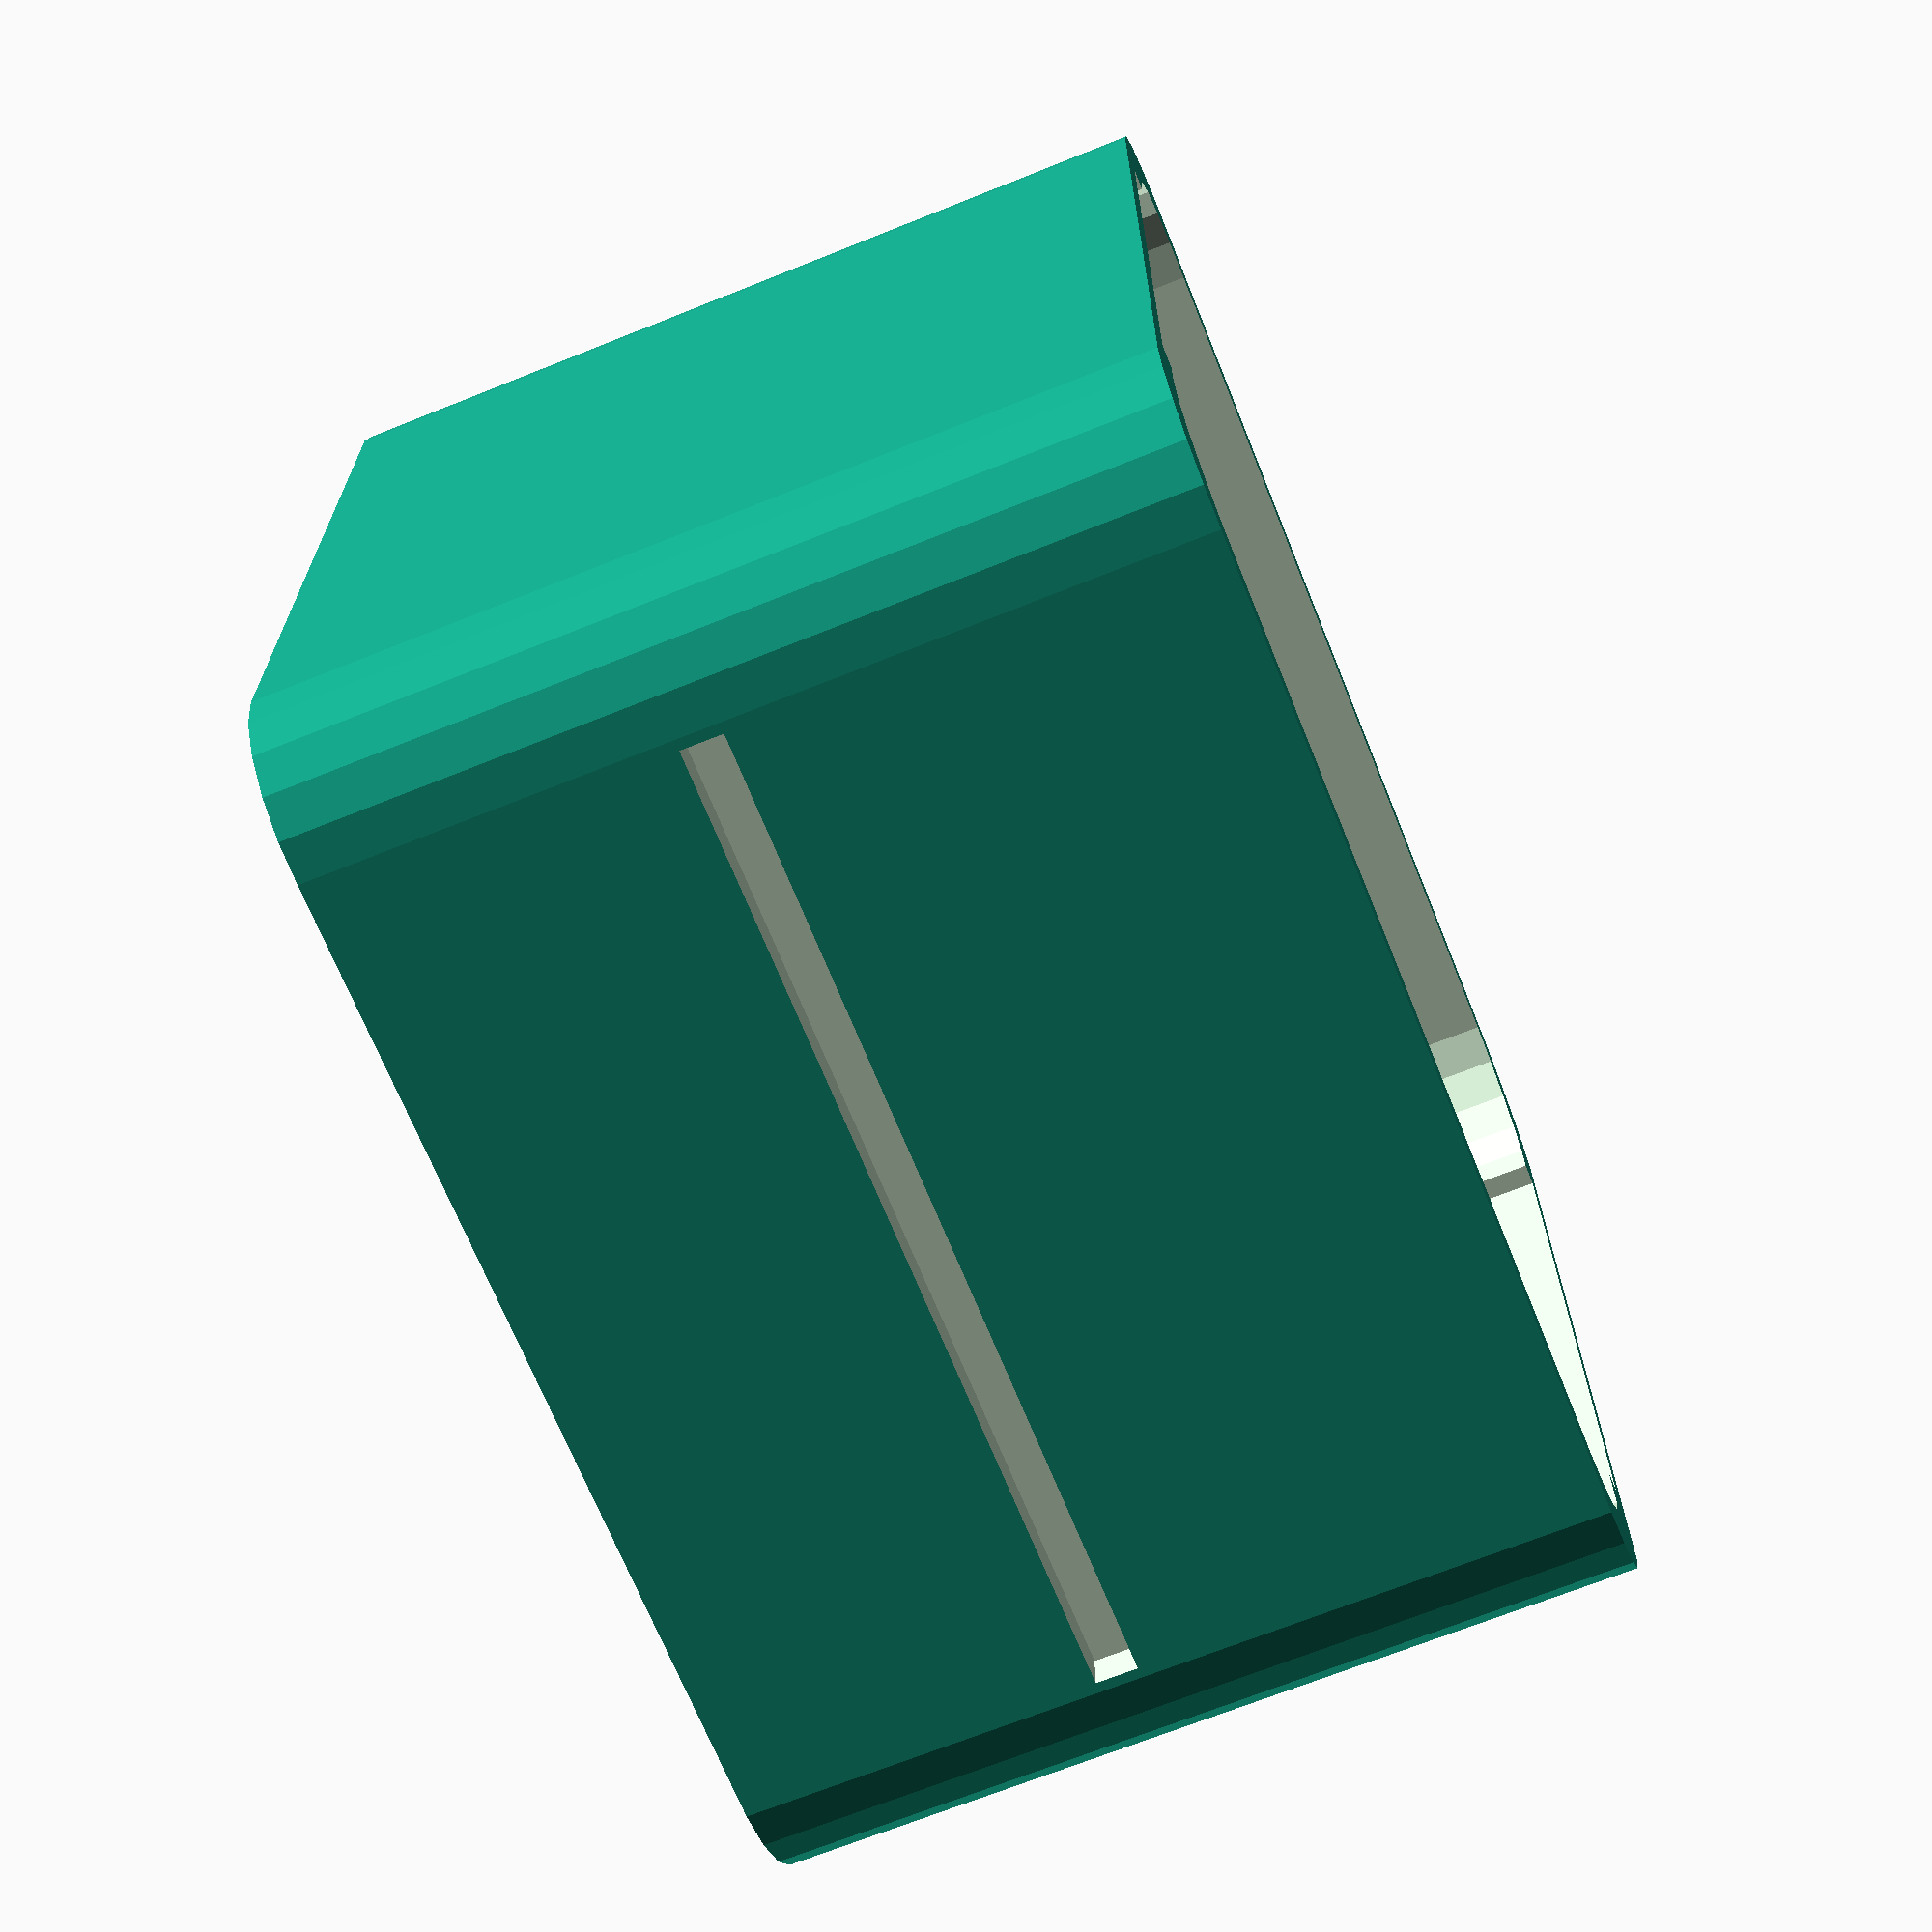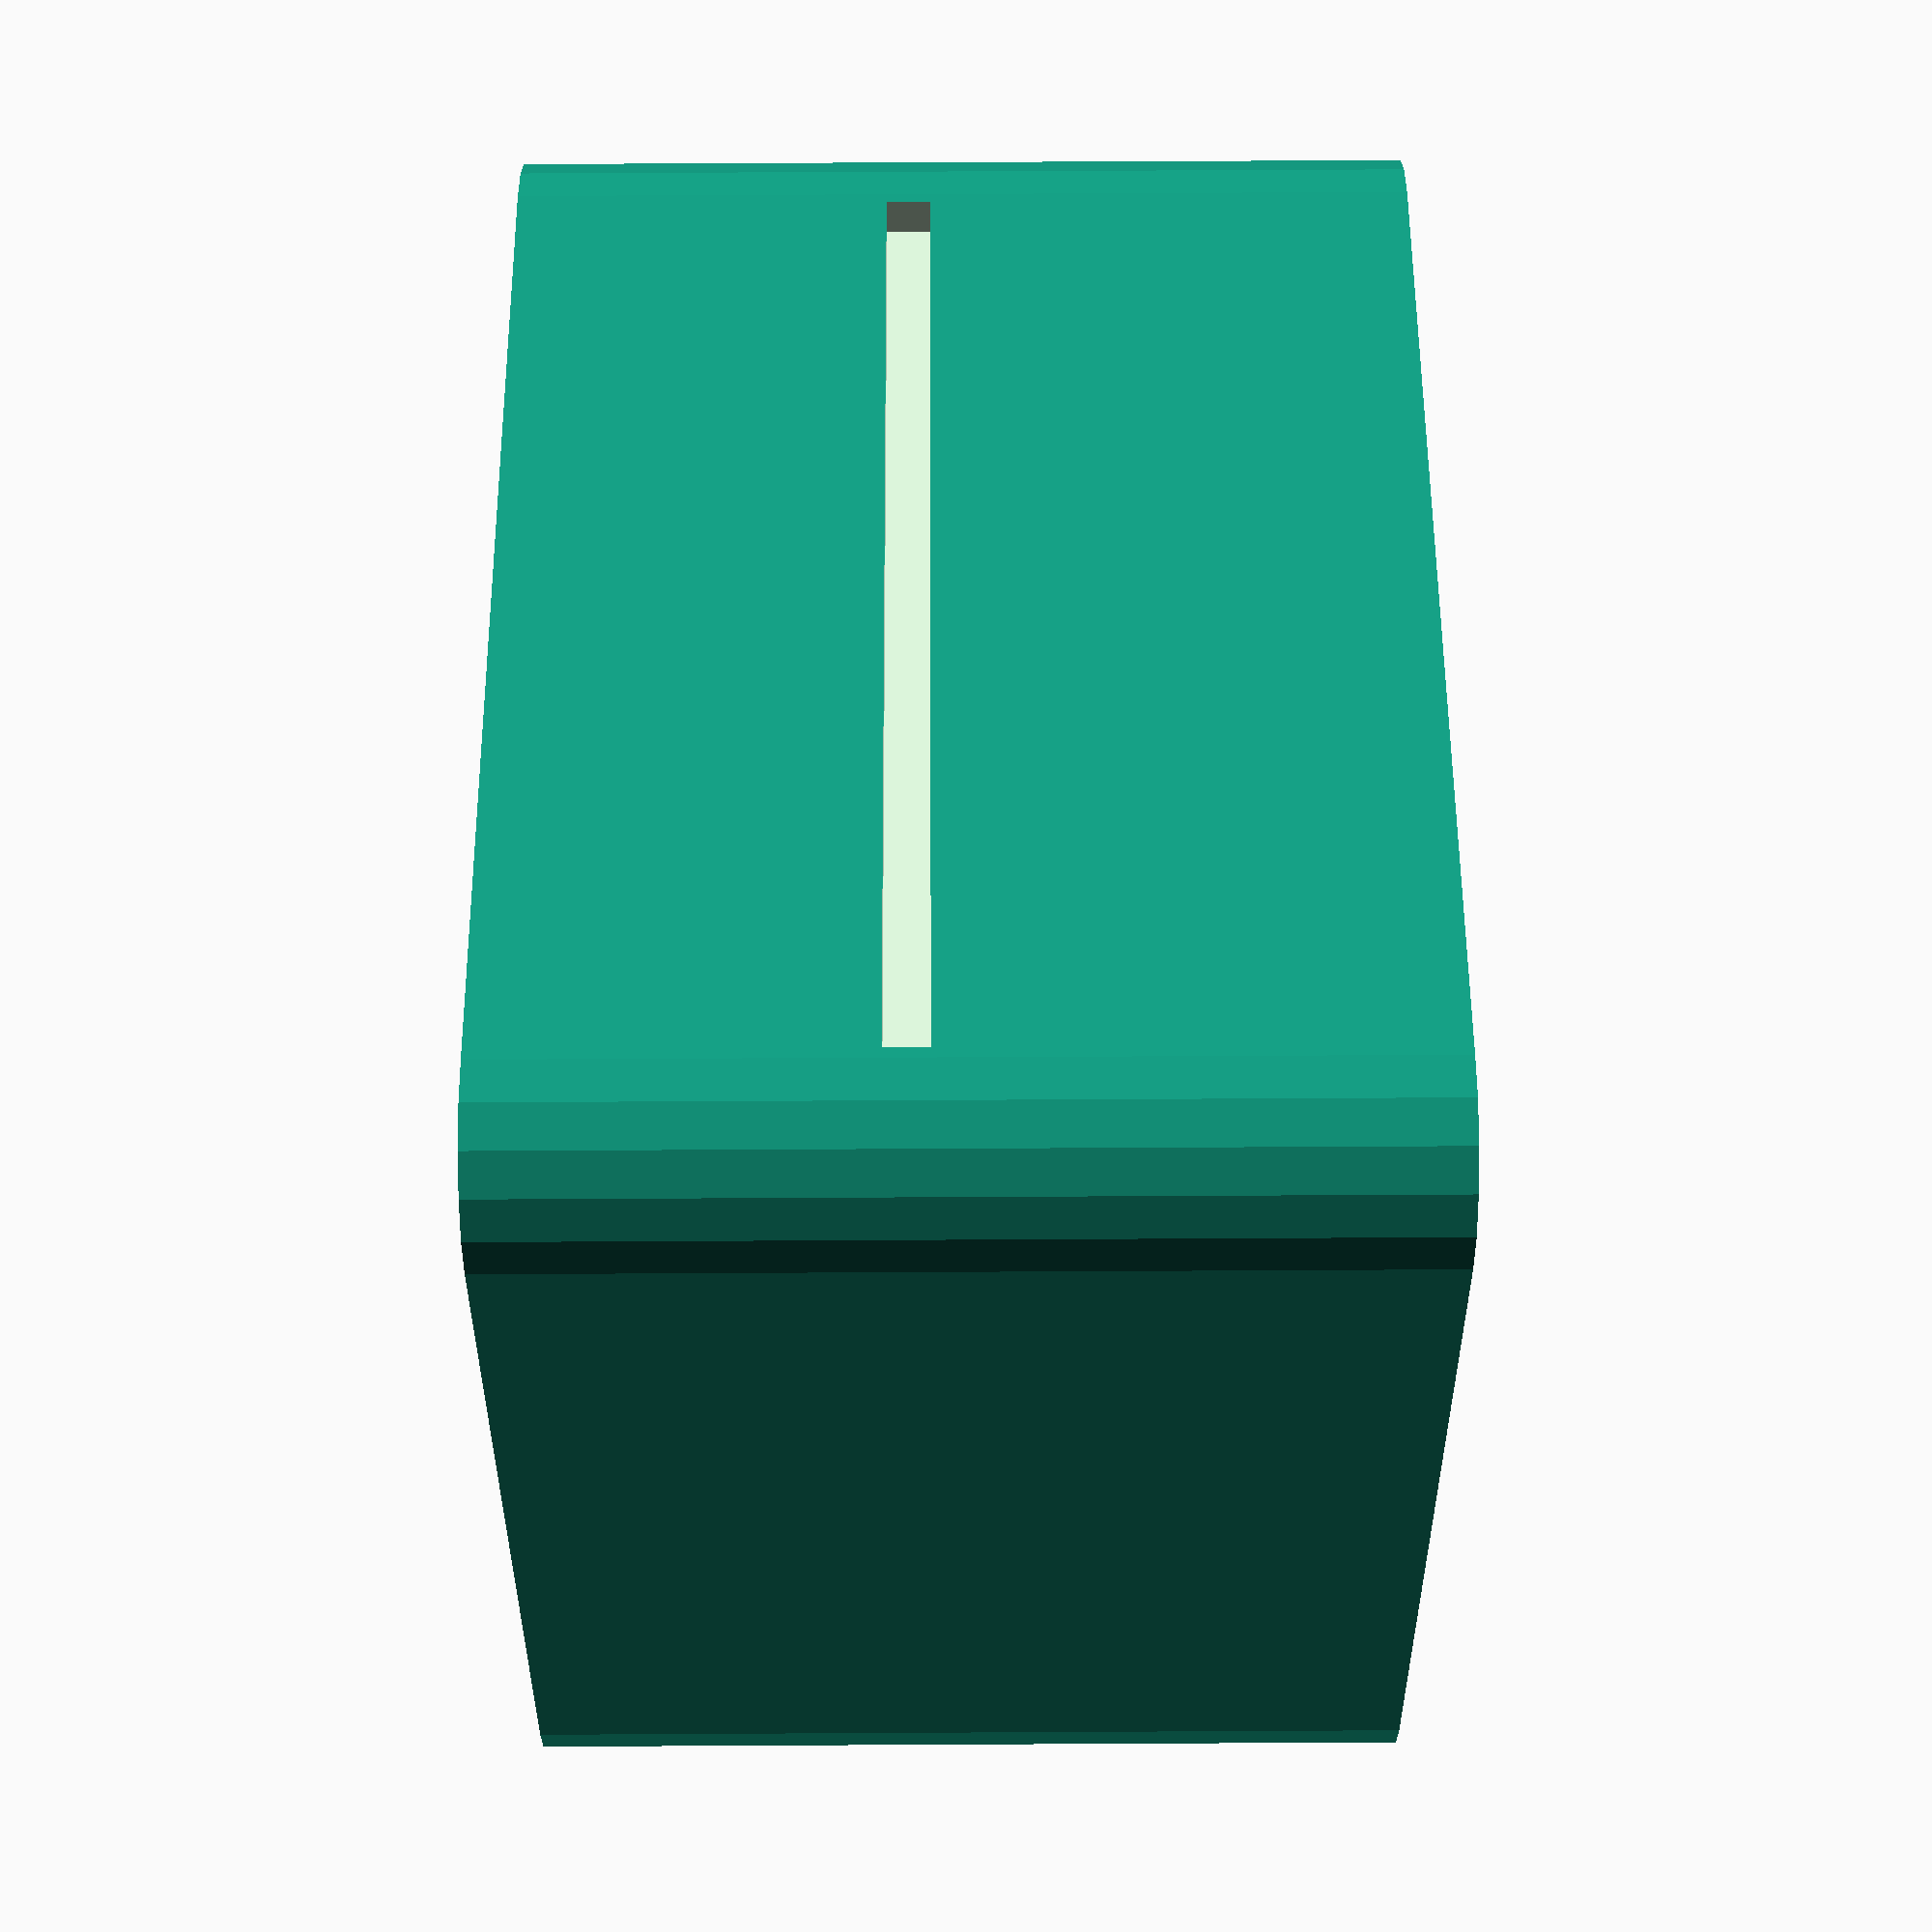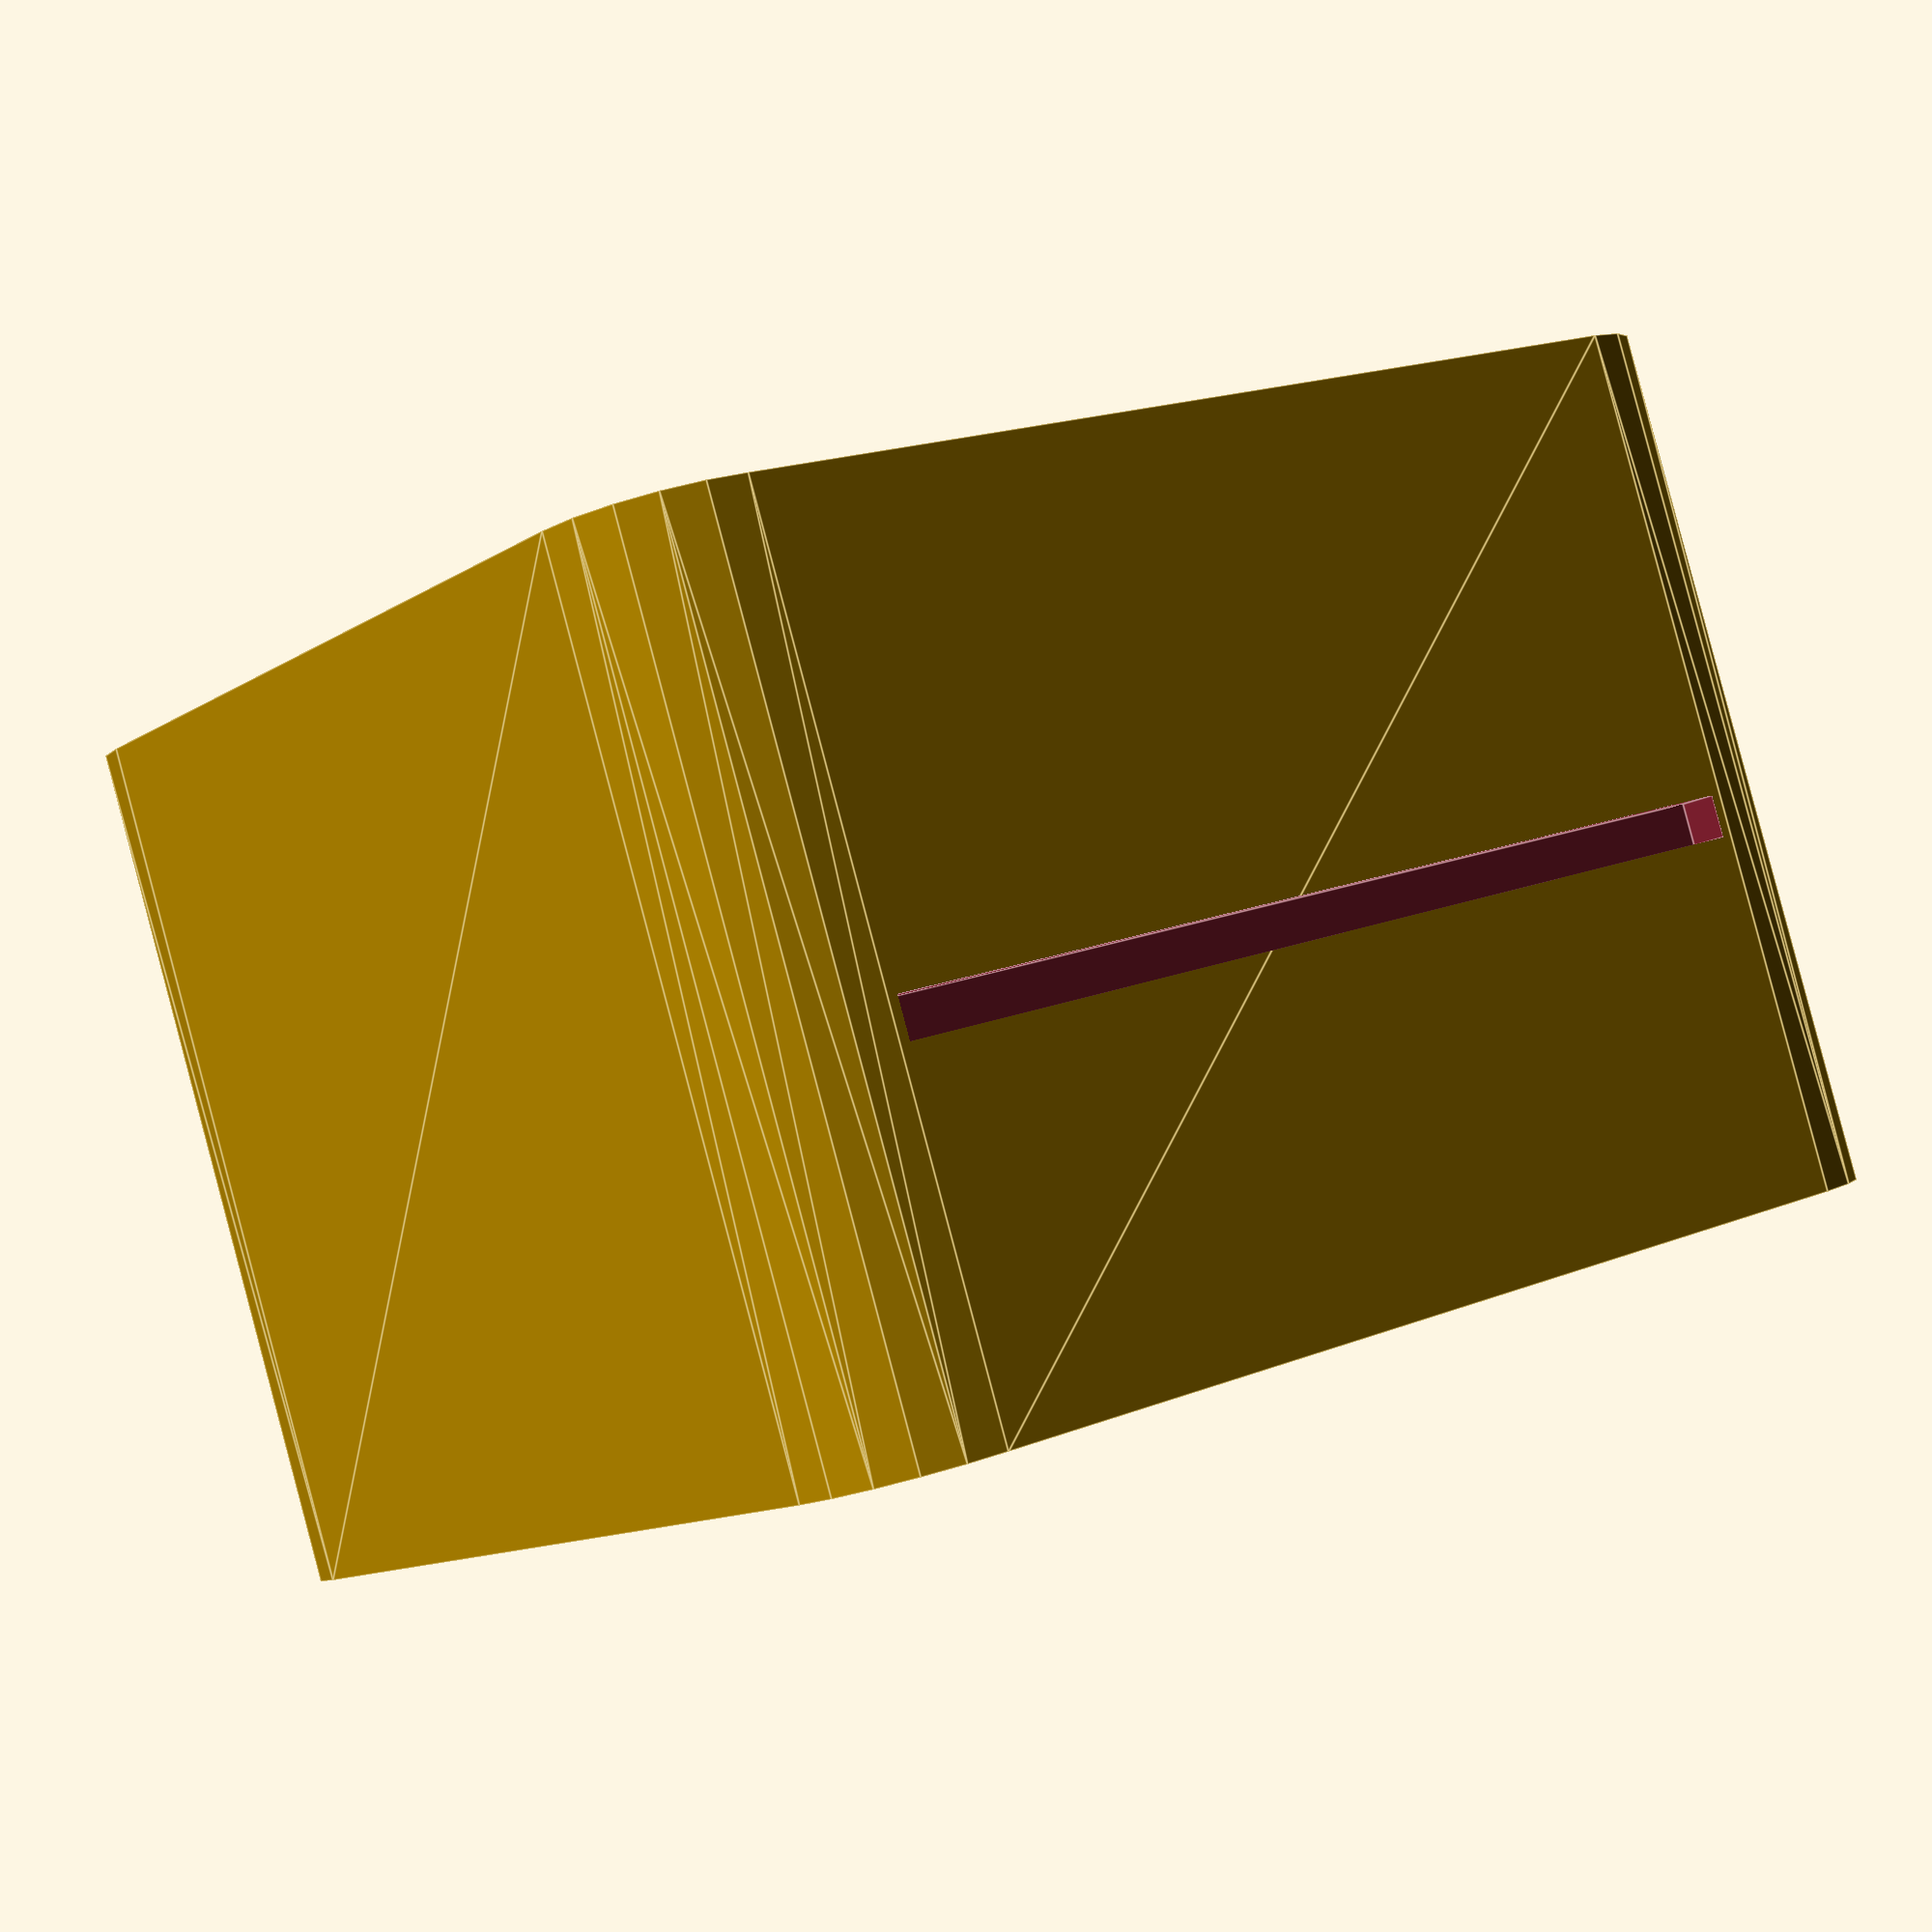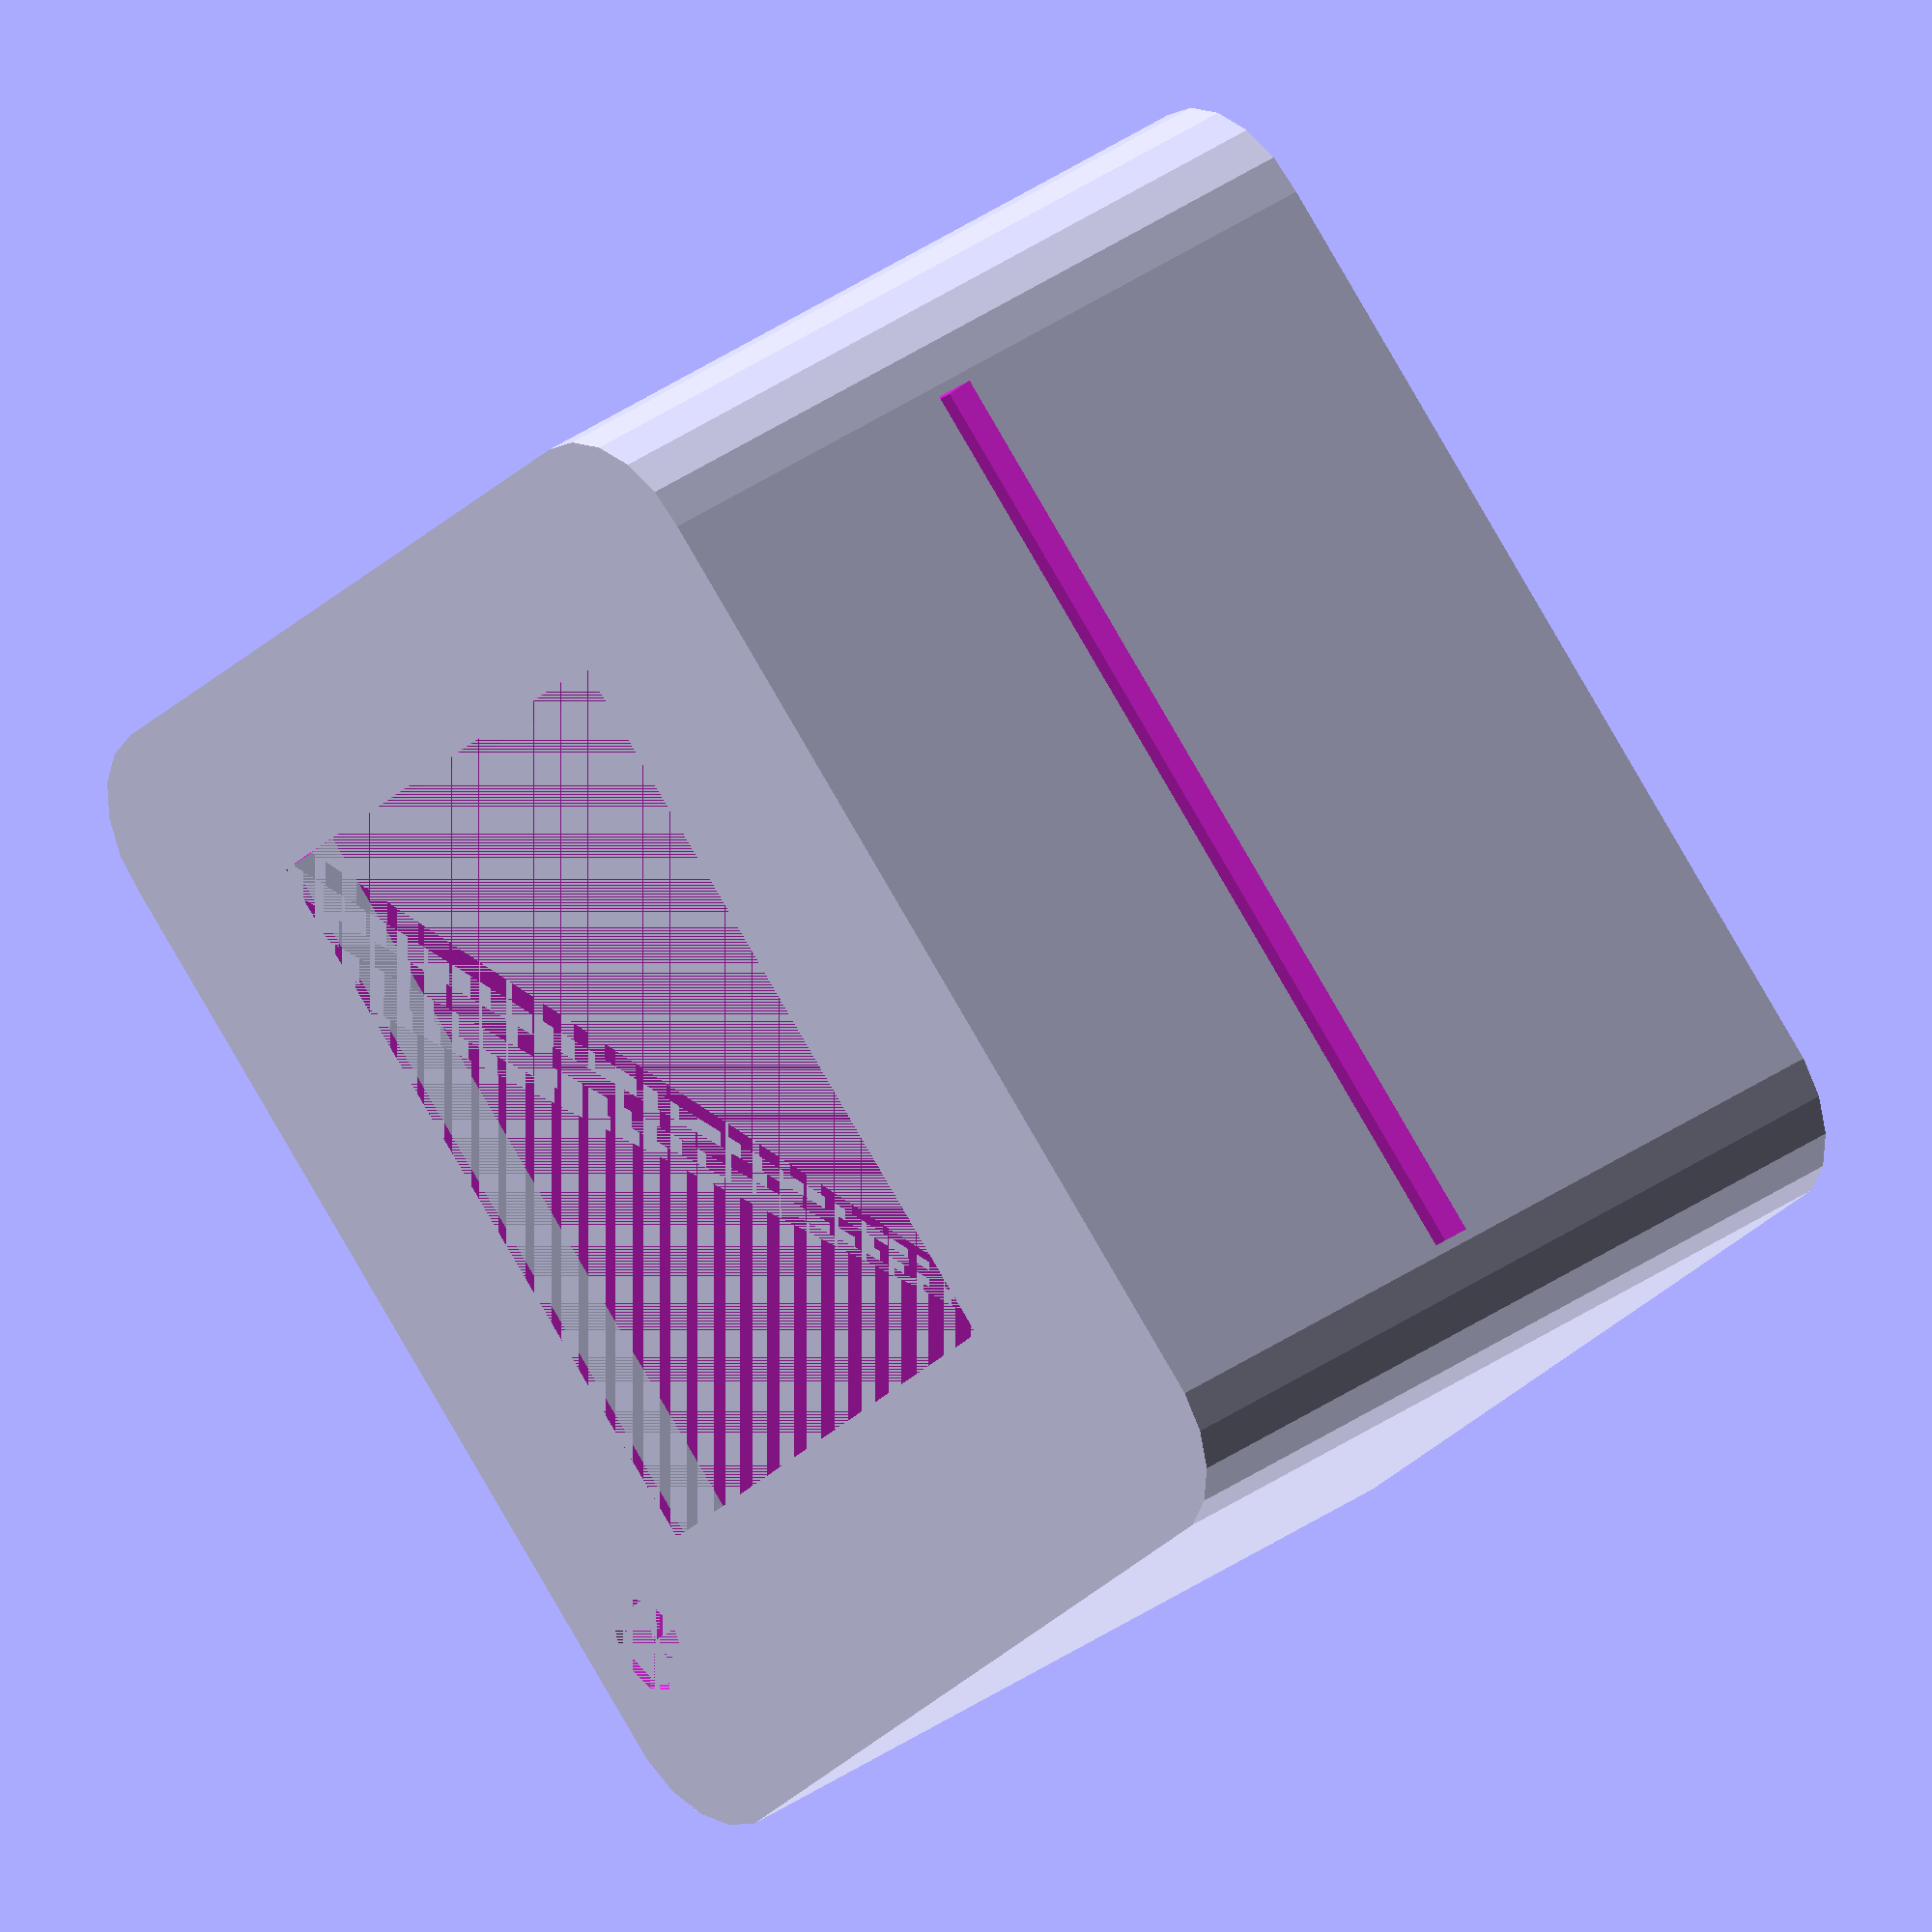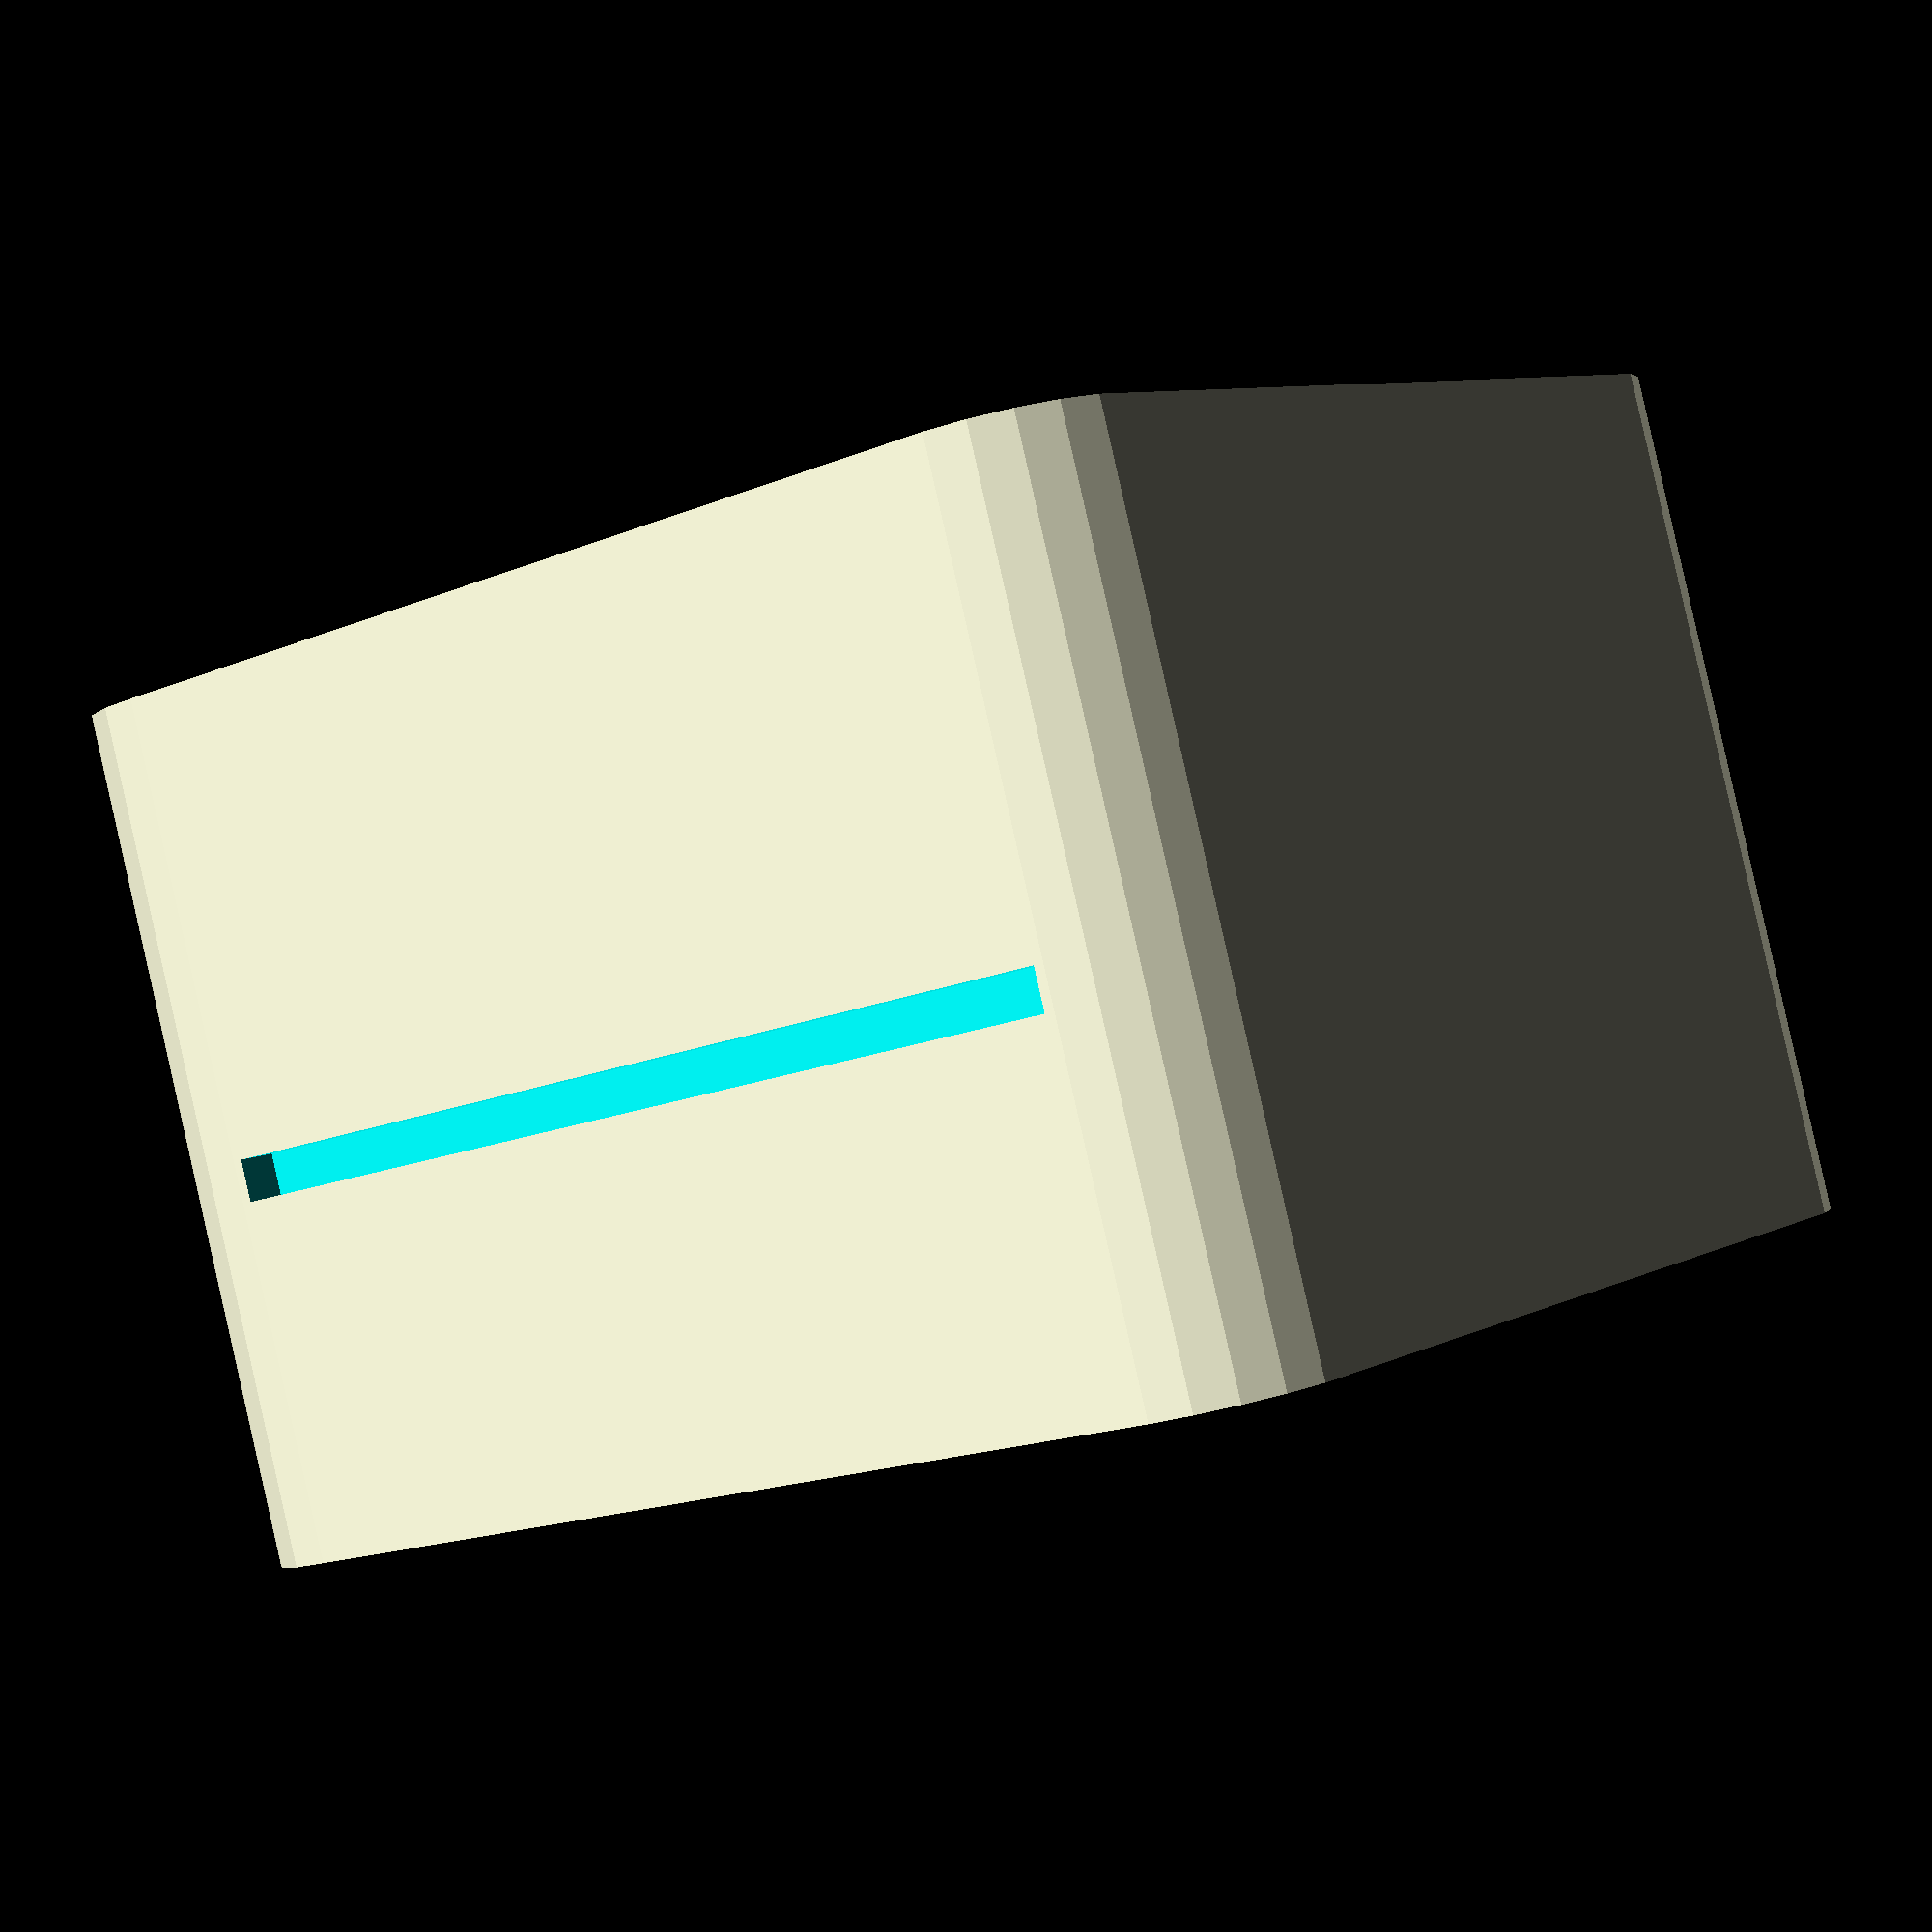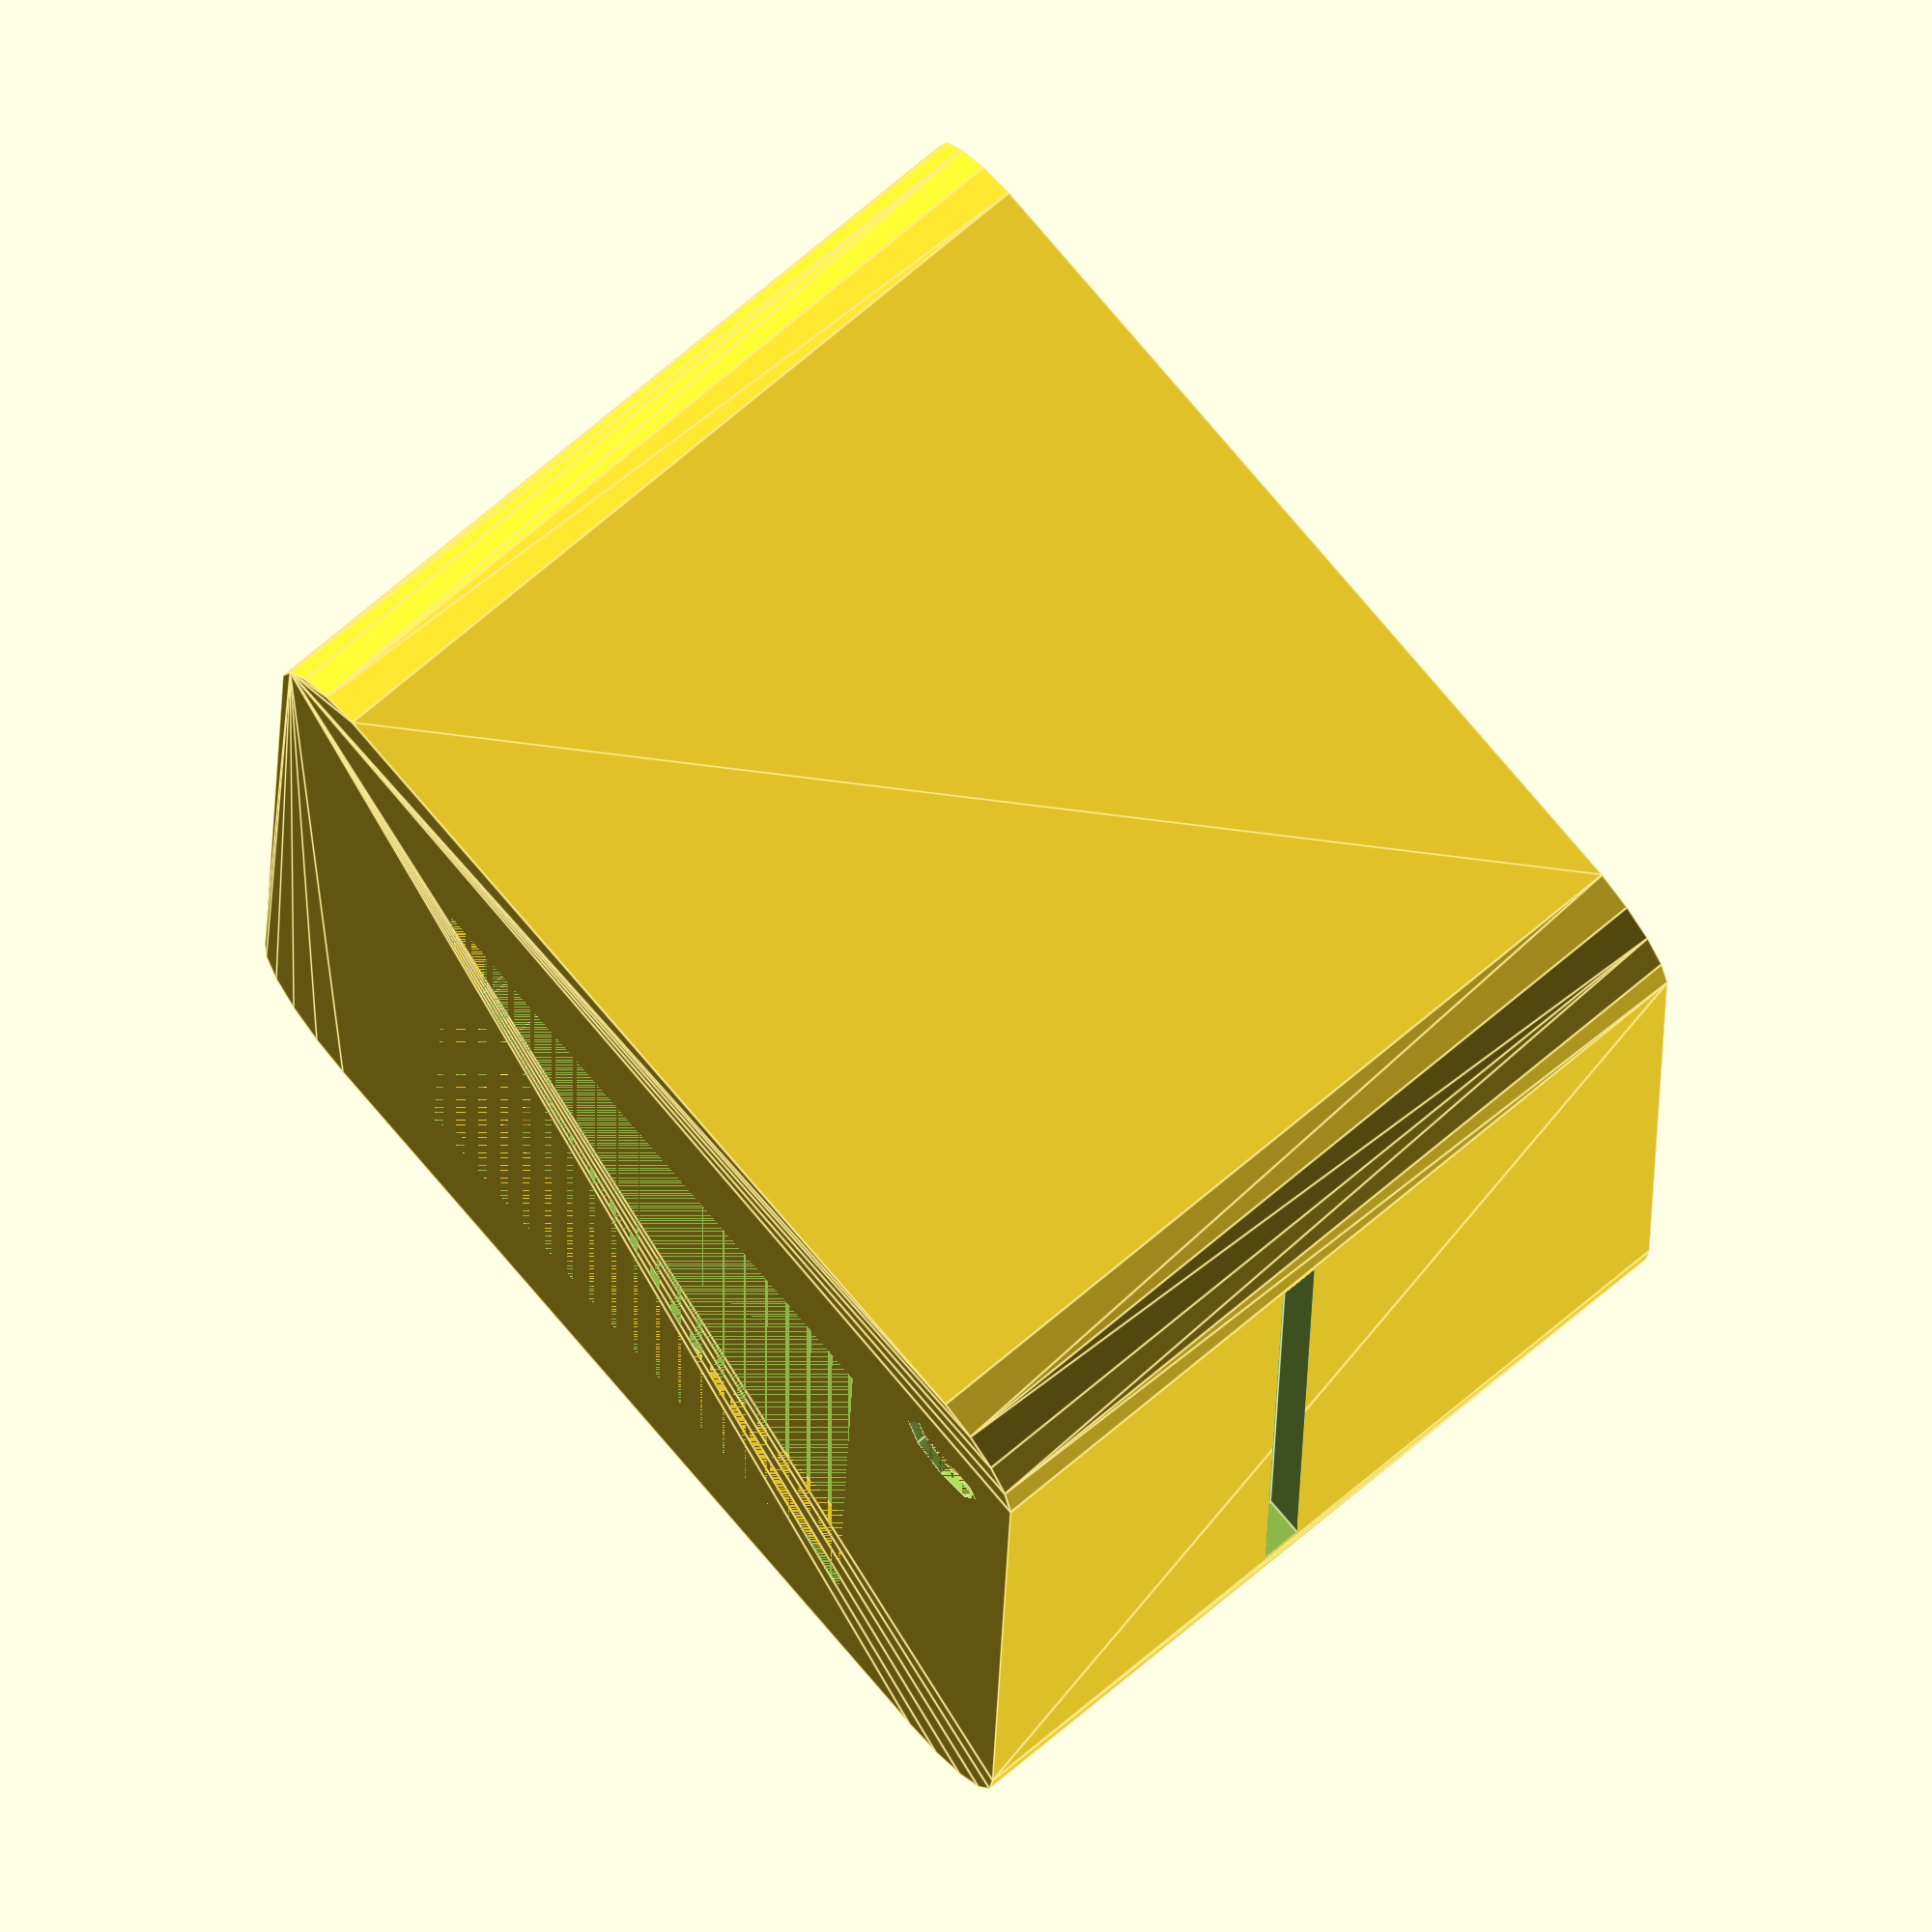
<openscad>
union(){
    difference(){
        //outside box
        translate([6,6,0]){
            minkowski(){
                cube([48,42,1]);
                cylinder(r=6,h=40);
            }
        }
         //hollow interior
        translate([8,8,0.5]){
            minkowski(){
                cube([44,38,2]);
                cylinder(r=6,h=40);
            }
        }
        //notch top and bottom
        translate([1,9,0.5]){
            cube([58,35,42]);
        }
        //display cutout
        translate([13.5,11.5,0]){
            cube([37,30,3]);
        } 
        //side notches for fitting
        translate([6,0,17]){
            cube([47,2,2]);
        }
        translate([6,52,17]){
            cube([47,2,2]);
        }
        //cutout for light sensor
        translate([10,5,0]){
            cylinder(r=2.5,h=0.5);
        }
    }
    translate([8,2,0.5]){
        cube([4,6,1]);
    }
    
    //mounting posts
    translate([4,11.5,1]){
        cylinder(r=1.5,h=4);
    }
       //bottom left
    translate([4,41.5,1]){
        cylinder(r=1.5,h=4);
    }
     //top right
    translate([56,11.5,1]){
        cylinder(r=1.5,h=4);
    }
    //top left
    translate([56,41,1]){
        cylinder(r=1.5,h=4);
    }
    //post reinforcement
    translate([1,9,1]){
        cube([5,35,2]);
    }
    
    translate([54,9,1]){
        cube([5,35,2]);
    }
    //side walls
    translate([1,8,1]){
        cube([57,1,4]);
    }
    translate([1,44,1]){
        cube([57,1,4]);
    }
}
       
</openscad>
<views>
elev=68.9 azim=179.8 roll=291.9 proj=p view=solid
elev=110.1 azim=15.0 roll=270.3 proj=p view=solid
elev=271.9 azim=324.9 roll=165.1 proj=p view=edges
elev=145.8 azim=136.7 roll=313.9 proj=o view=wireframe
elev=91.5 azim=217.8 roll=12.8 proj=p view=wireframe
elev=286.7 azim=88.4 roll=229.9 proj=o view=edges
</views>
